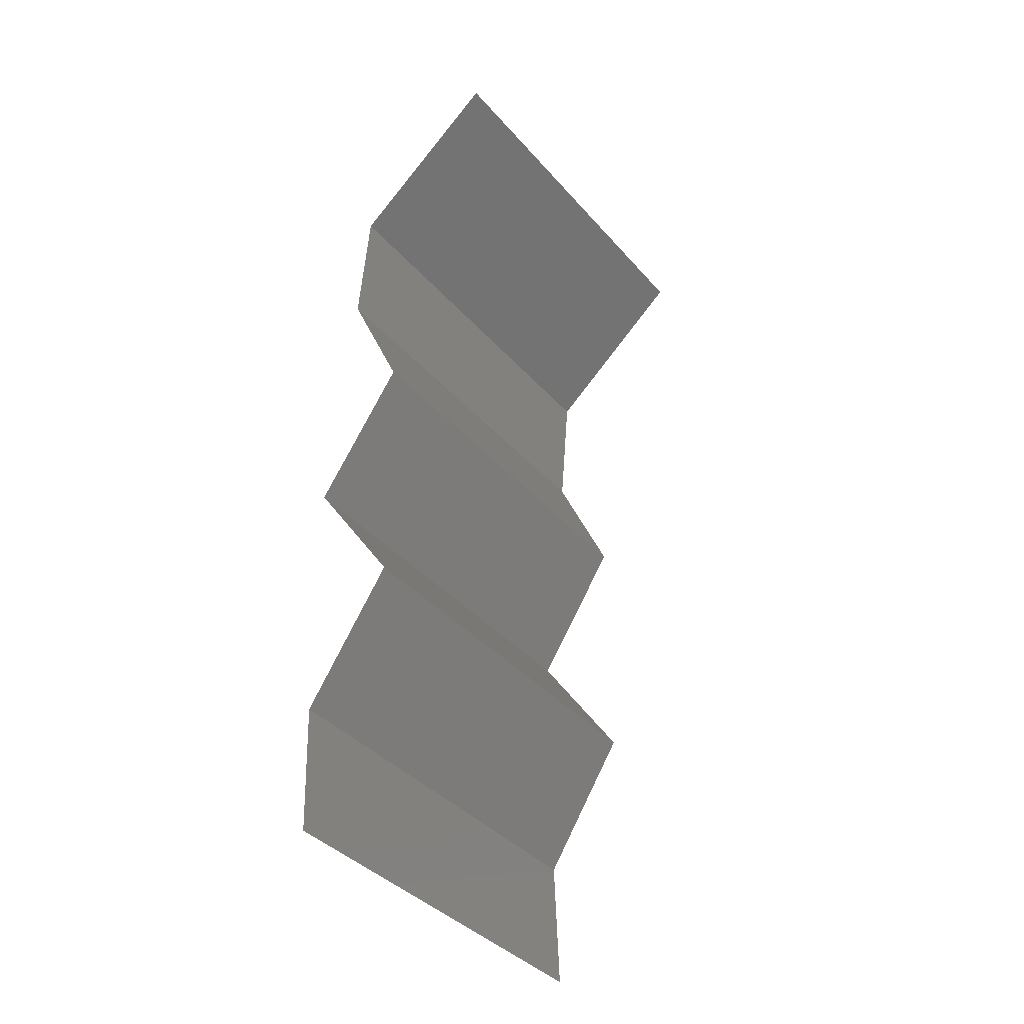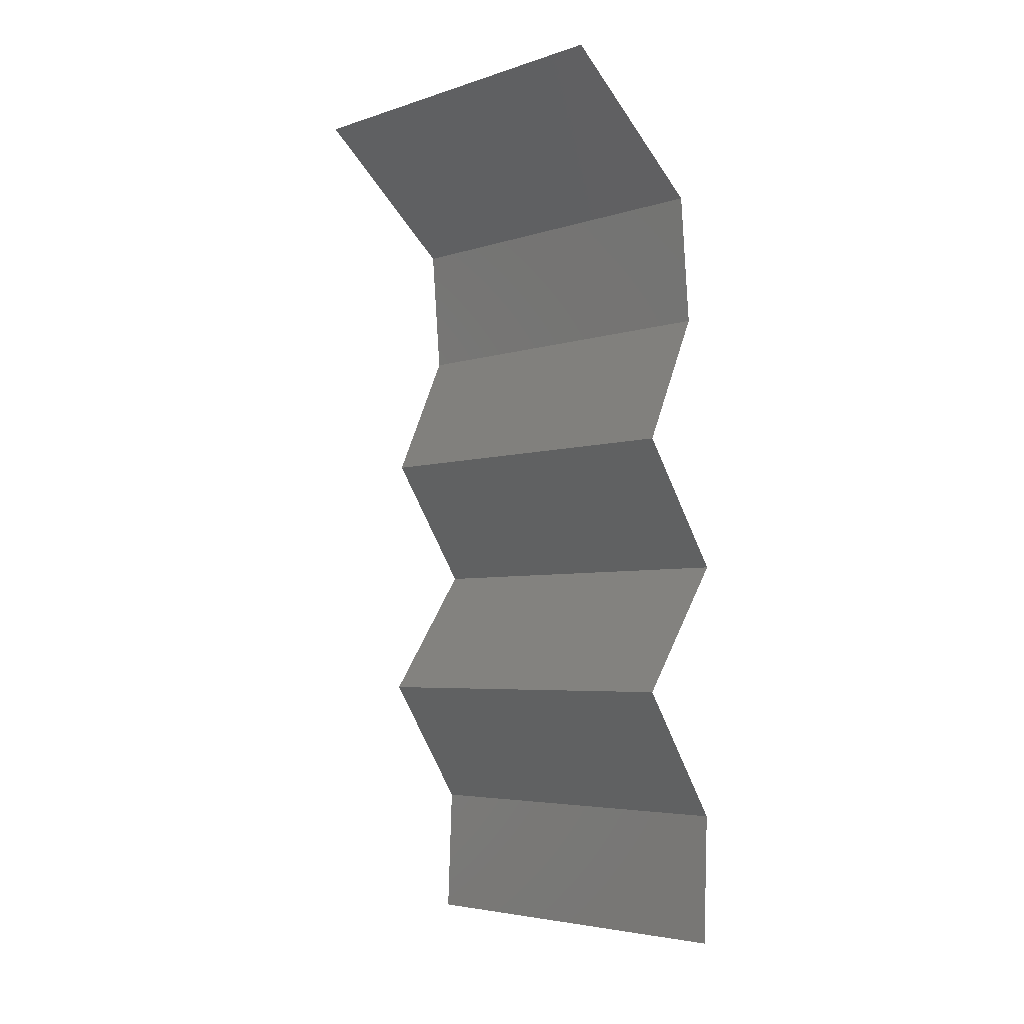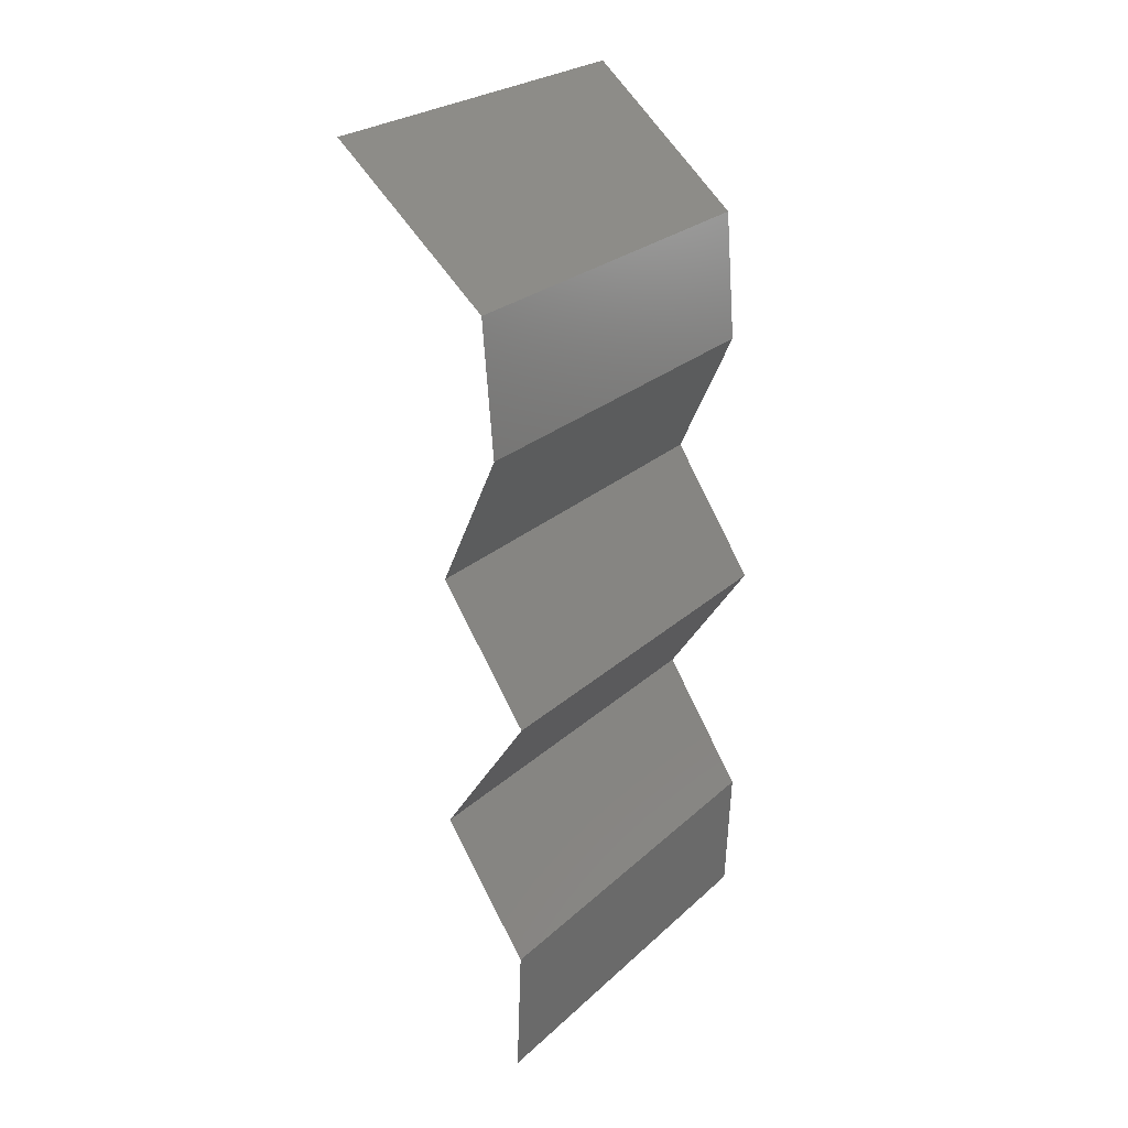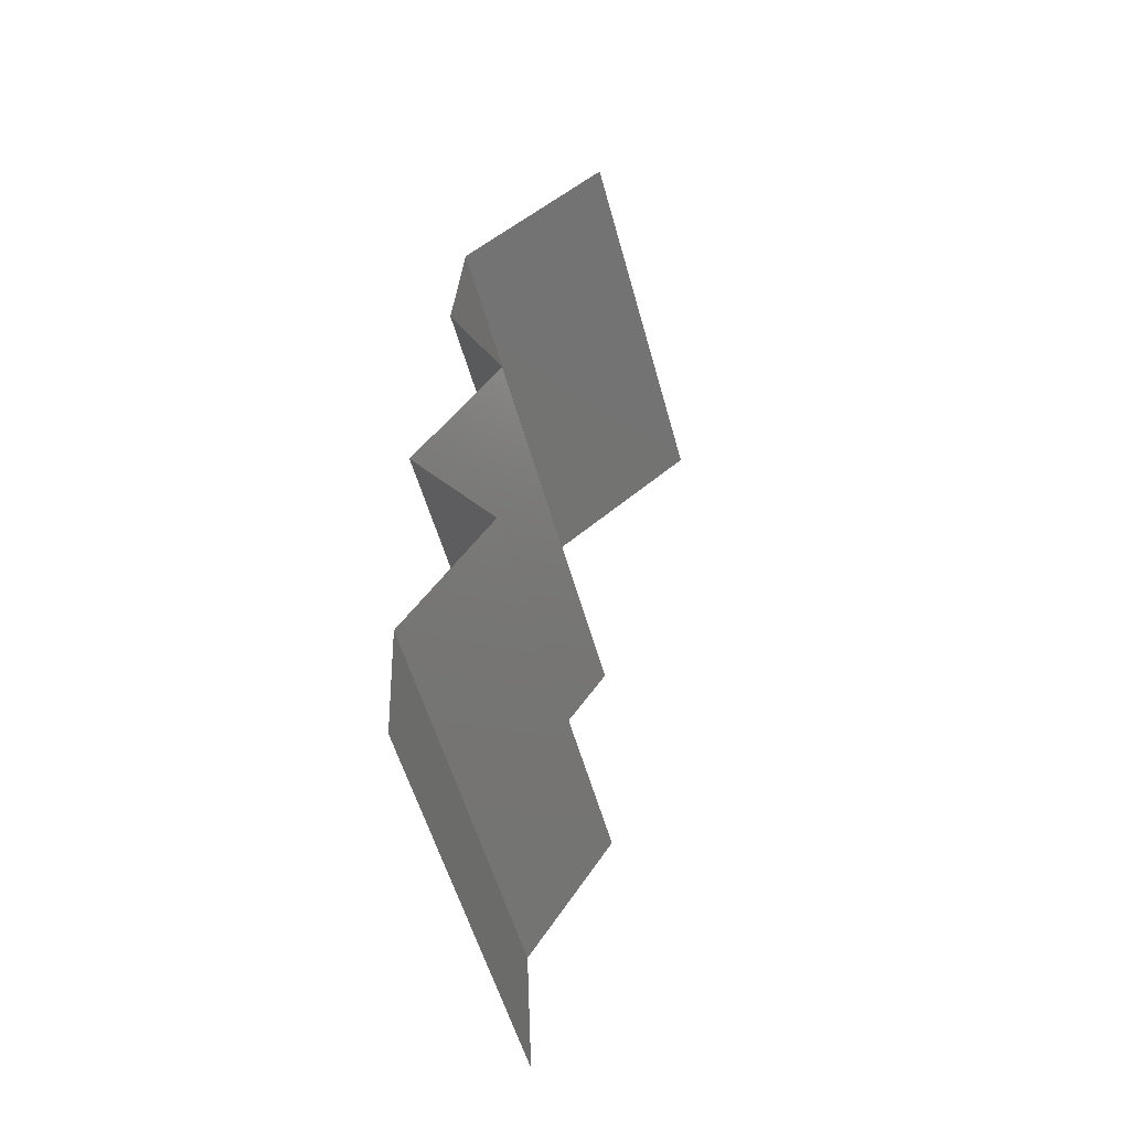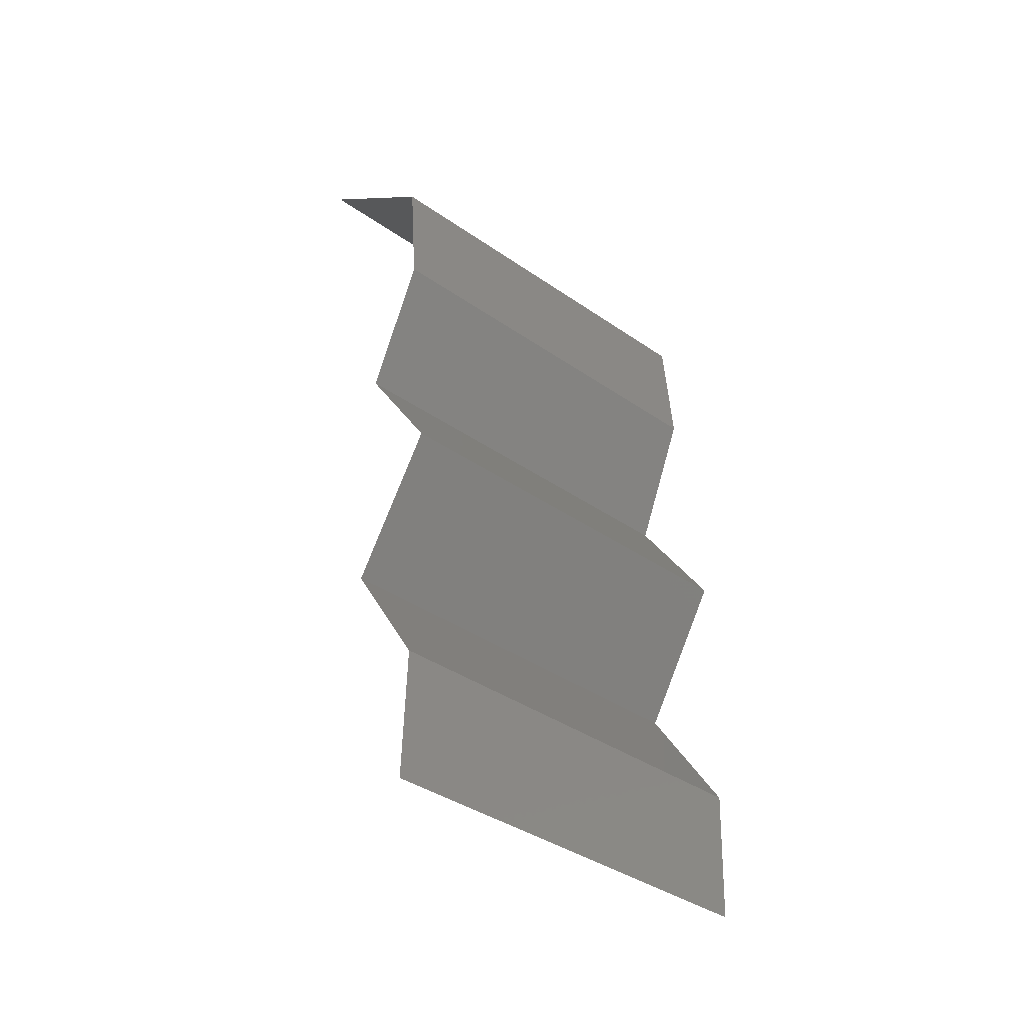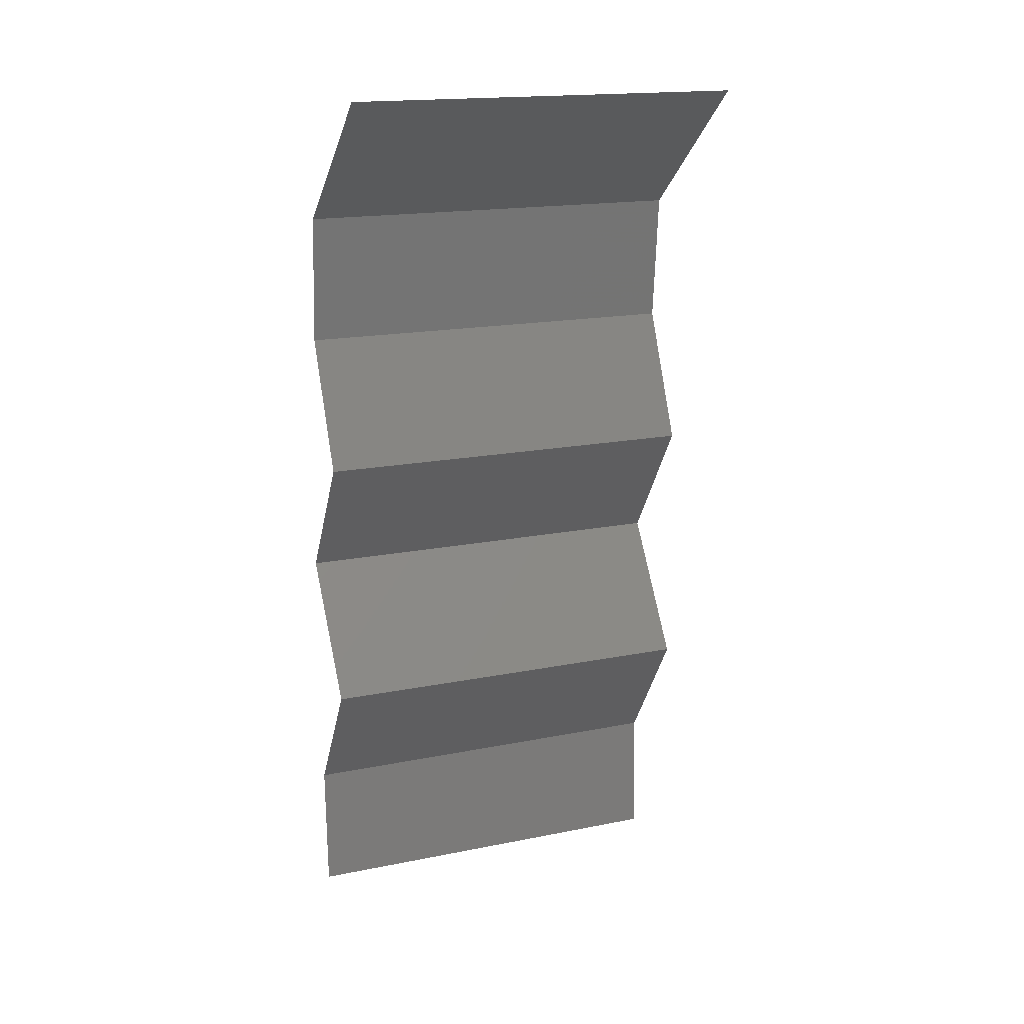
<metadata>
{"format":"stl","ext":"stl","renderer":"f3d","projection":"perspective","resolution":1024,"background":"white","views":[{"elev":-38.9,"azim":36.3,"up":"+Y"},{"elev":-4.6,"azim":136.3,"up":"+Y"},{"elev":25.7,"azim":-144.5,"up":"+Y"},{"elev":-54.2,"azim":15.2,"up":"+Y"},{"elev":-39.5,"azim":-130.6,"up":"+Y"},{"elev":17.6,"azim":68.4,"up":"+Y"}]}
</metadata>
<code>
# stl→obj: 38 verts, 56 faces
v 0.03715 0.05214 0
v 0.02954 0.04562 0
v 0.03334 0.04888 0.005
v 0.02954 0.04562 0.02
v 0.03715 0.05214 0.02
v 0.03334 0.04888 0.015
v 0.02954 0.04562 0.01
v 0.03715 0.05214 0.01
v 0.029 0.03911 0.01
v 0.02927 0.04237 0.005
v 0.029 0.03911 0.02
v 0.02927 0.04237 0.015
v 0.029 0.03911 0
v 0.03195 0.03259 0.02
v 0.03047 0.03585 0.015
v 0.03195 0.03259 0
v 0.03047 0.03585 0.005
v 0.03195 0.03259 0.01
v 0.02767 0.02607 0
v 0.02767 0.02607 0.01
v 0.02981 0.02933 0.005
v 0.02981 0.02933 0.015
v 0.02767 0.02607 0.02
v 0.03207 0.01955 0
v 0.03207 0.01955 0.01
v 0.02987 0.02281 0.005
v 0.02987 0.02281 0.015
v 0.03207 0.01955 0.02
v 0.02998 0.01629 0.015
v 0.02788 0.01304 0
v 0.02788 0.01304 0.01
v 0.02998 0.01629 0.005
v 0.02788 0.01304 0.02
v 0.02814 0.006518 0
v 0.02801 0.009777 0.005
v 0.02814 0.006518 0.01
v 0.02801 0.009777 0.015
v 0.02814 0.006518 0.02
f 1 2 3
f 4 5 6
f 2 7 3
f 5 8 6
f 6 8 3
f 7 6 3
f 8 1 3
f 7 4 6
f 9 7 10
f 11 4 12
f 7 9 12
f 2 13 10
f 7 2 10
f 4 7 12
f 13 9 10
f 9 11 12
f 14 11 15
f 13 16 17
f 9 18 15
f 18 9 17
f 9 13 17
f 11 9 15
f 16 18 17
f 18 14 15
f 19 20 21
f 14 18 22
f 20 23 22
f 18 16 21
f 16 19 21
f 18 20 22
f 23 14 22
f 20 18 21
f 24 25 26
f 23 20 27
f 25 28 27
f 20 19 26
f 19 24 26
f 20 25 27
f 28 23 27
f 25 20 26
f 28 25 29
f 30 31 32
f 25 24 32
f 31 33 29
f 33 28 29
f 31 25 32
f 24 30 32
f 25 31 29
f 30 34 35
f 31 36 37
f 38 33 37
f 36 31 35
f 31 30 35
f 33 31 37
f 34 36 35
f 36 38 37

</code>
